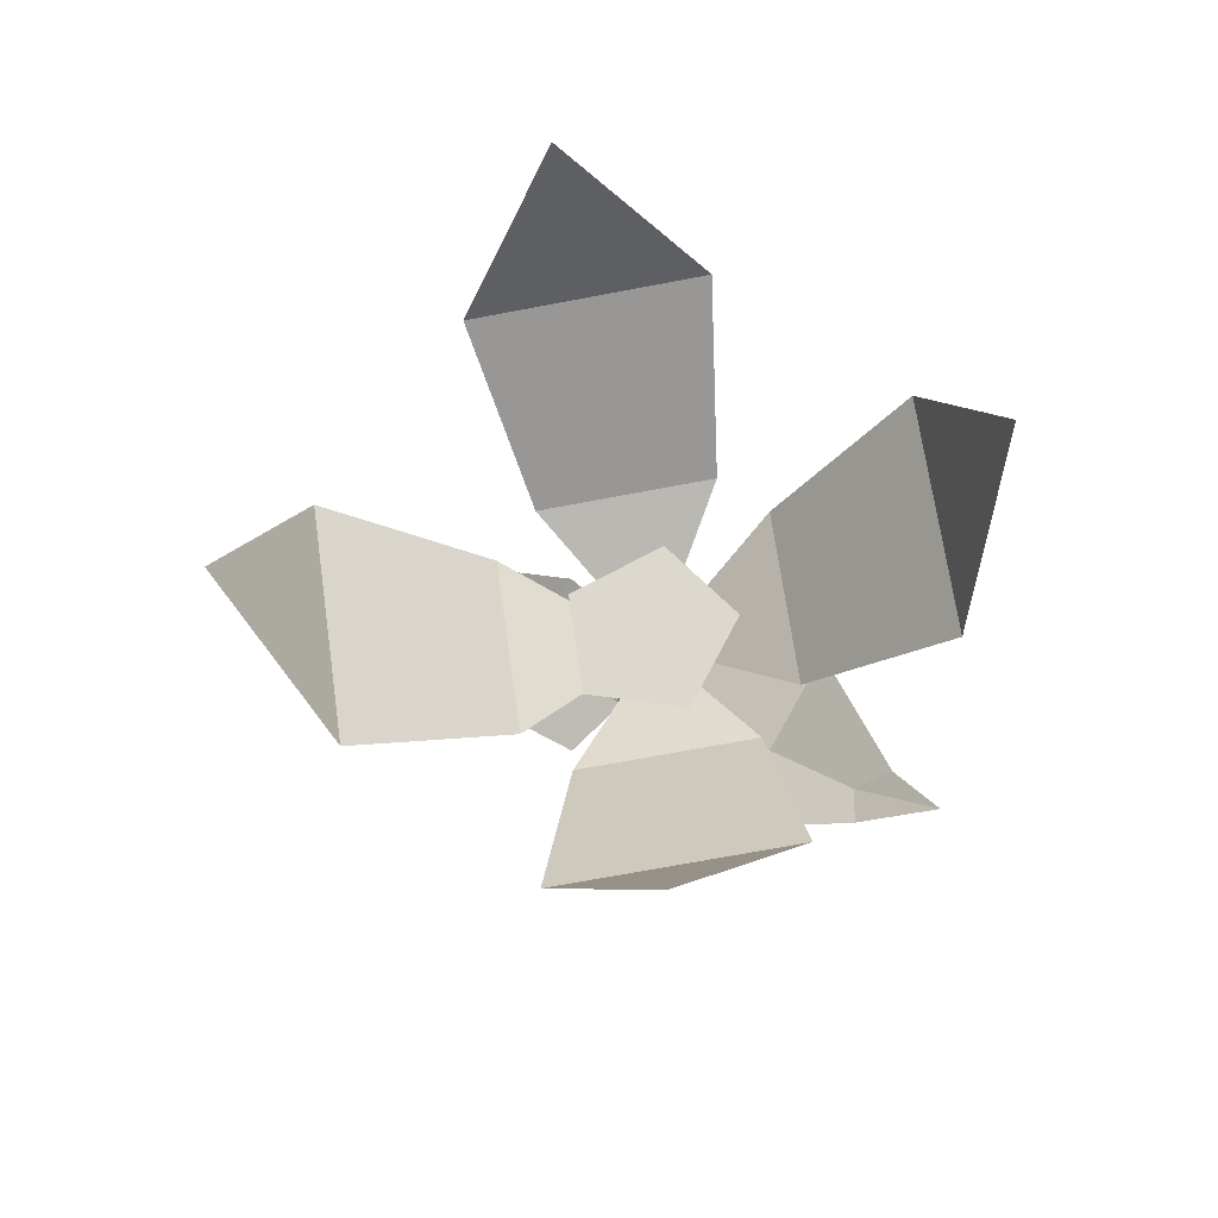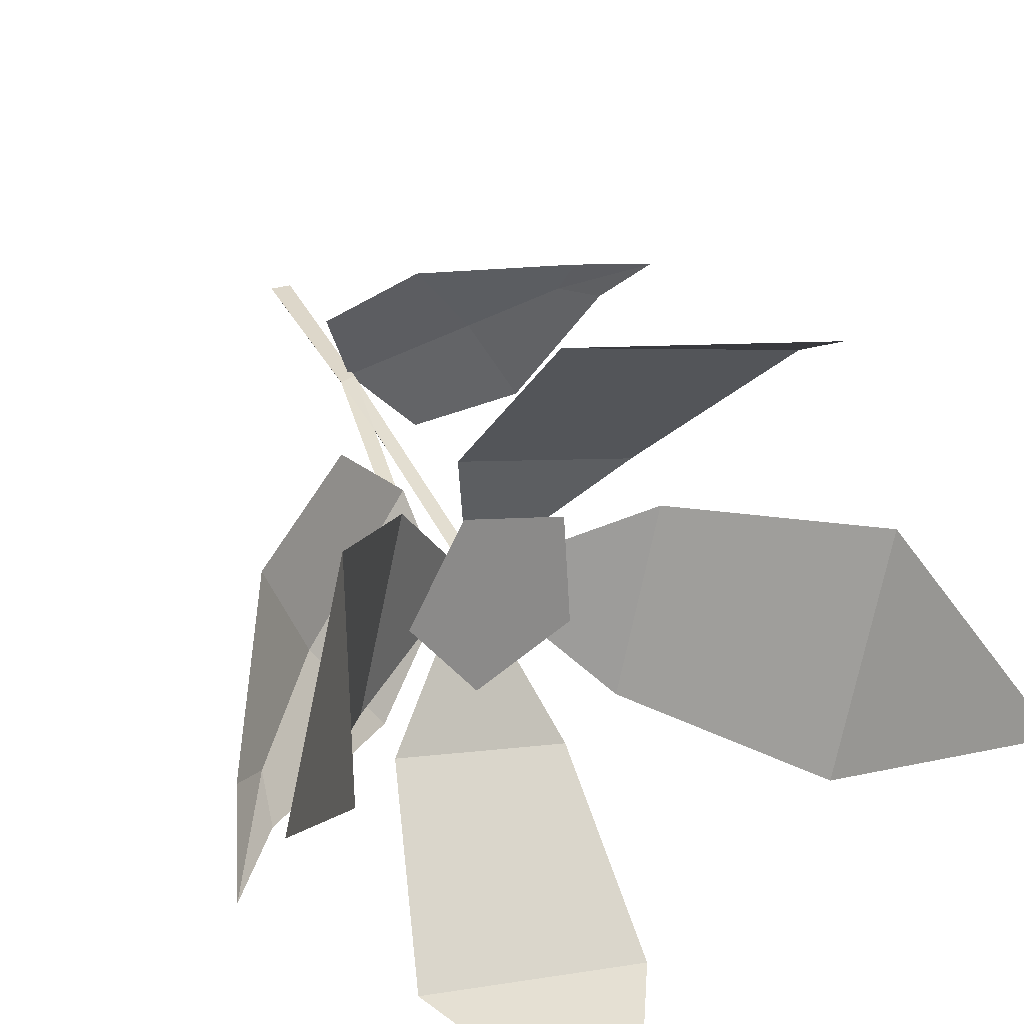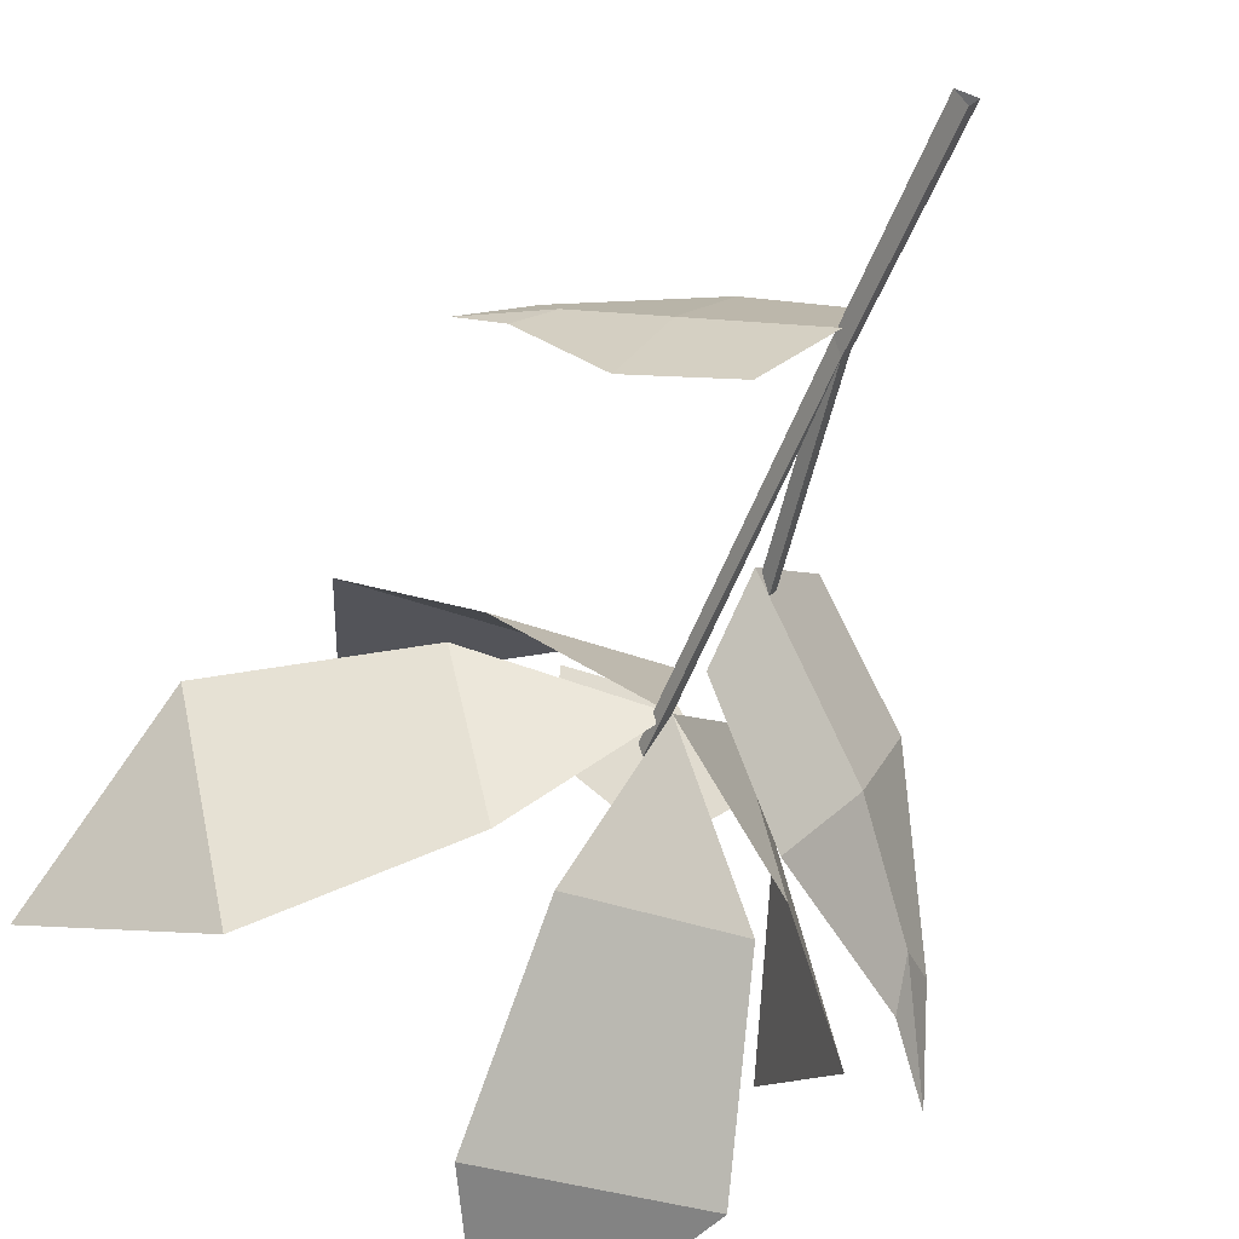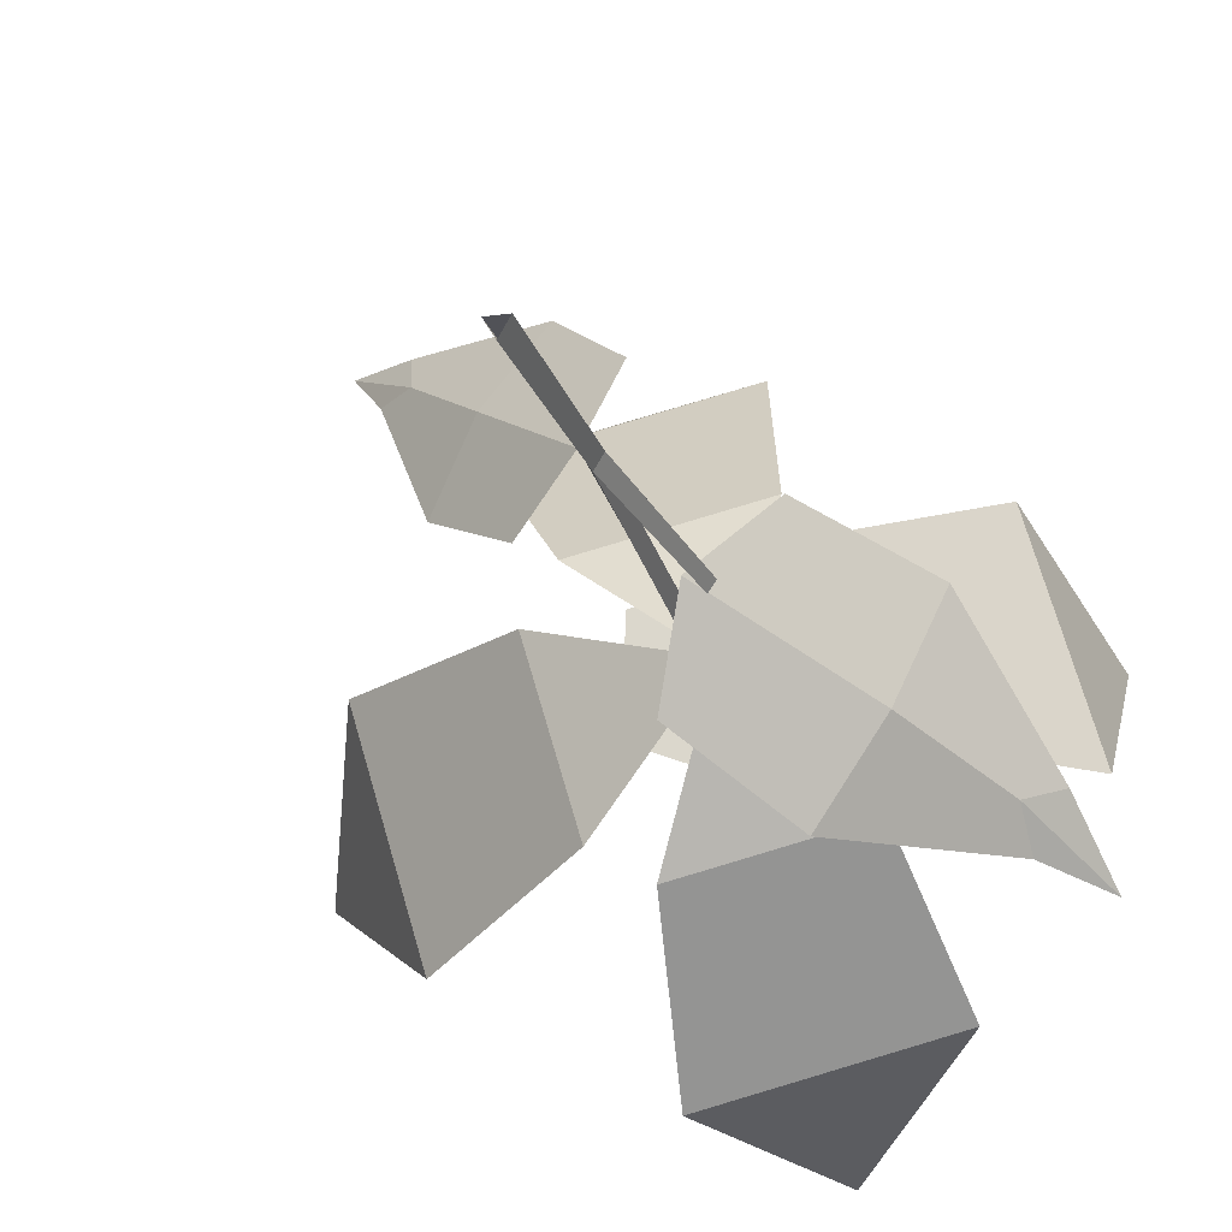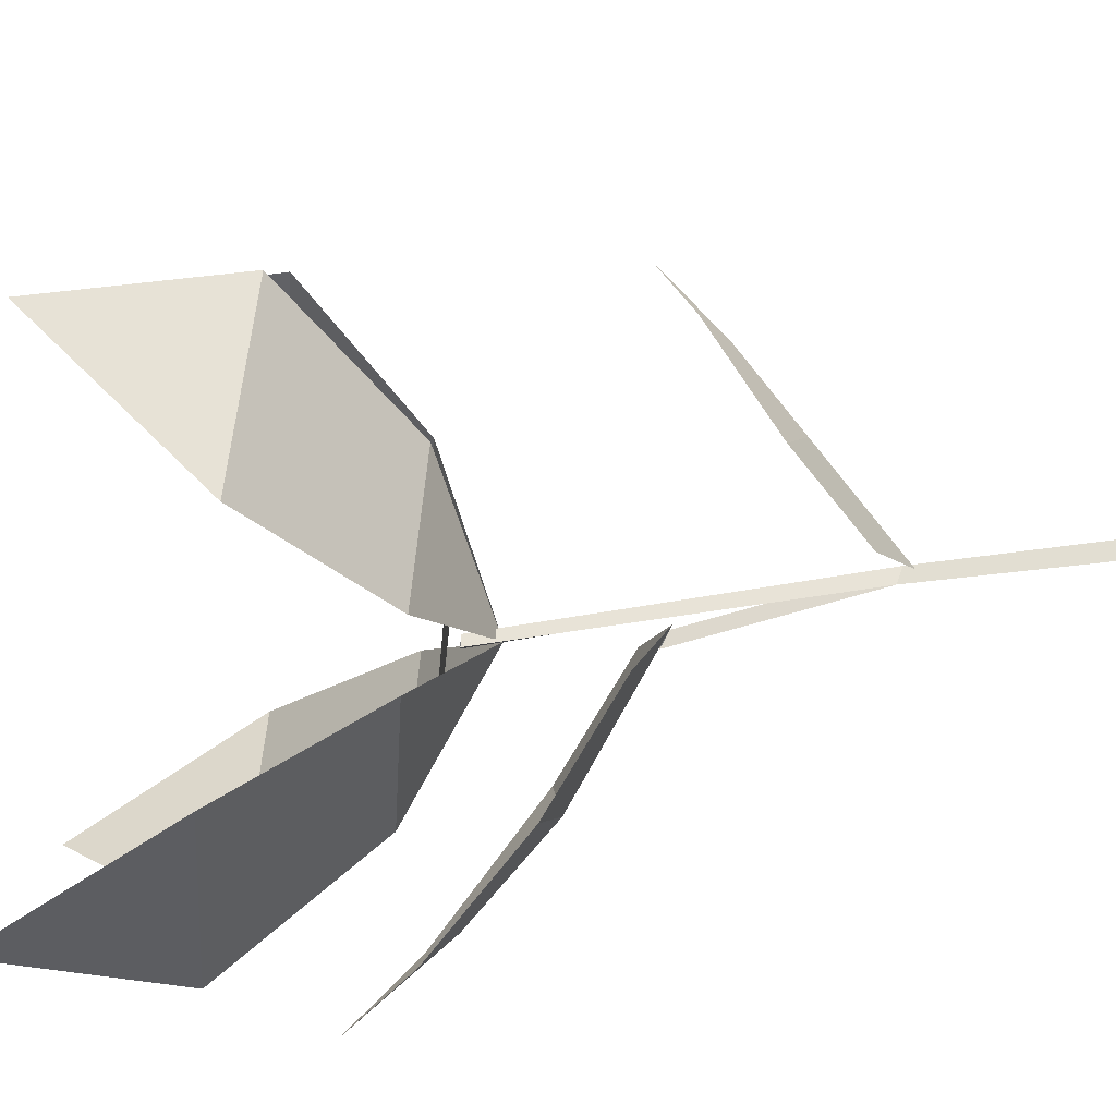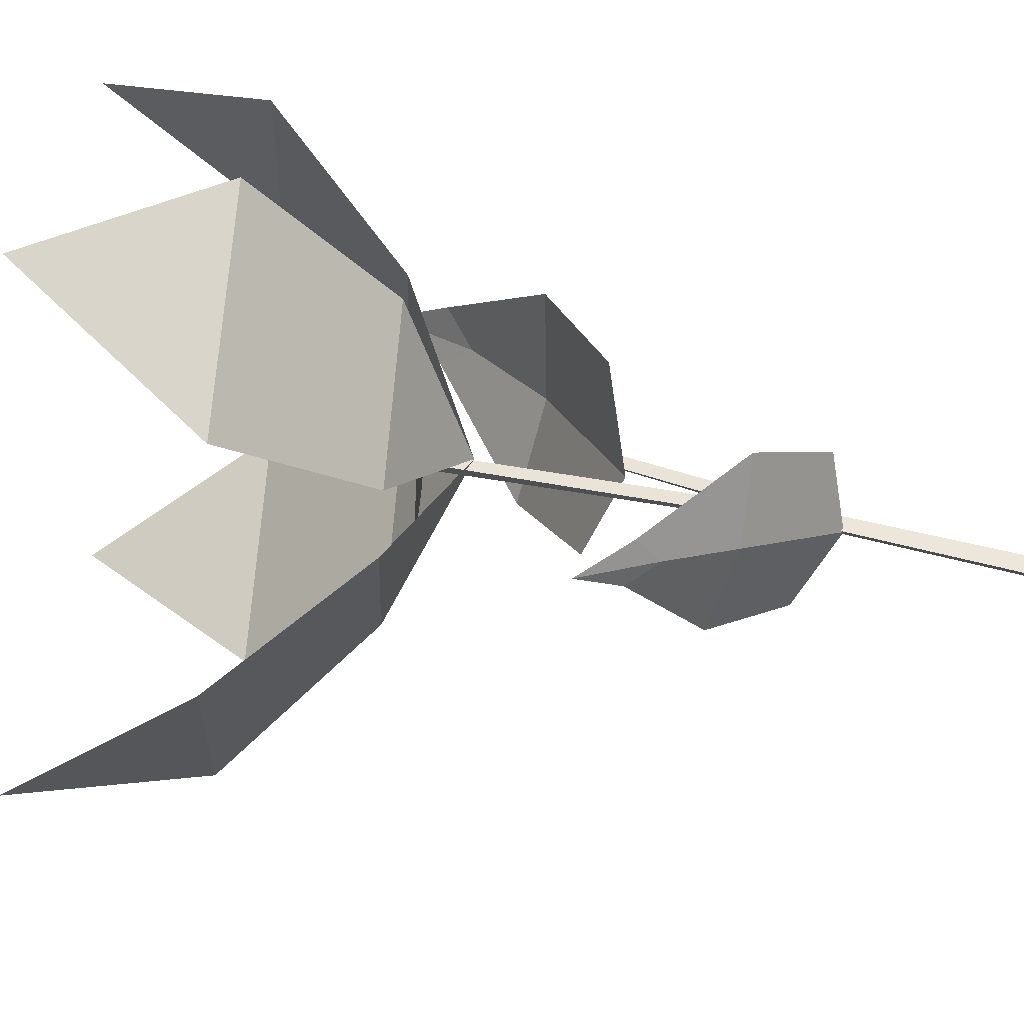
<metadata>
{"format":"obj","ext":"obj","renderer":"f3d","projection":"perspective","resolution":1024,"background":"white","views":[{"elev":77.5,"azim":65.6,"up":"+Y"},{"elev":30.5,"azim":156.9,"up":"+Z"},{"elev":-52.7,"azim":-22.7,"up":"+Z"},{"elev":-21.1,"azim":14.1,"up":"+Z"},{"elev":-56.2,"azim":-83.9,"up":"+Z"},{"elev":52.9,"azim":-75.6,"up":"+Z"}]}
</metadata>
<code>
g Flower_a_OneS_08
v 0.01994 0.3649 -0.06703
v -0.03961 0.3527 -0.04498
v -0.03682 0.3498 0.01955
v 0.02445 0.3602 0.03739
v 0.05953 0.3695 -0.01612
v -0.197 0.4225 0.01406
v -0.1581 0.4372 -0.1282
v -0.2366 0.5277 -0.0631
v 0.01084 0.3306 -0.01576
v -0.09069 0.3556 0.017
v -0.06148 0.3666 -0.08976
v 0.01182 0.4525 0.1783
v -0.1286 0.4287 0.1374
v -0.08876 0.5411 0.2036
v 0.03358 0.3752 0.0817
v -0.07183 0.3573 0.05101
v 0.1716 0.4931 -0.03219
v 0.1326 0.4785 0.11
v 0.1724 0.5972 0.05597
v 0.0961 0.3934 -0.04389
v 0.06689 0.3824 0.06287
v -0.03725 0.4631 -0.1964
v 0.1032 0.487 -0.1556
v 0.02458 0.5839 -0.2107
v -0.02817 0.3738 -0.1086
v 0.07724 0.3917 -0.07791
v 0 0 -0.007
v 0.02408 0.2525 -0.01545
v 0.006062 0 0.0035
v 0.02822 0.2538 -0.008471
v -0.006062 0 0.0035
v 0.01822 0.2466 -0.007475
v 0.003634 0.1309 -0.006136
v 0.008699 0.1315 0.002636
v -0.00143 0.1268 0.002636
v 0.05528 0.3173 -0.1089
v 0.1214 0.3175 0.005396
v 0.1447 0.3884 -0.1049
v 0.1626 0.3881 -0.0724
v 0.1791 0.4324 -0.1128
v -0.001776 0.2653 -0.0673
v 0.05688 0.2654 0.03419
v 0.09438 0.3094 -0.05526
v 0.1423 0.3672 -0.08306
v 0.01407 0.2448 -0.008725
v -0.02488 0.171 0.08433
v -0.08188 0.1799 -4.4e-05
v -0.1022 0.2157 0.09515
v -0.1167 0.218 0.07367
v -0.137 0.2403 0.09971
v 0.01722 0.1336 0.04498
v -0.03337 0.1415 -0.02992
v -0.05699 0.1683 0.04383
v -0.09801 0.2026 0.07517
v -0.000141 0.1207 0.000385
v 0.008156 0.1853 -0.002296
v 0.004863 0.3514 -0.02591
v 0.002529 0.3509 -0.01756
v 0.01083 0.3528 -0.01868
f 2 3 4 5
f 1 2 5
f 6 7 8
f 7 6 10 11
f 11 10 9
f 12 13 14
f 13 12 15 16
f 16 15 9
f 17 18 19
f 18 17 20 21
f 21 20 9
f 22 23 24
f 23 22 25 26
f 26 25 9
f 33 28 30 34
f 34 56 35
f 56 33 57 59
f 31 35 33 27
f 29 34 35 31
f 27 33 34 29
f 43 37 39 44
f 44 39 40
f 43 36 41 45
f 37 43 45 42
f 36 43 44 38
f 38 44 40
f 53 47 49 54
f 54 49 50
f 53 46 51 55
f 47 53 55 52
f 46 53 54 48
f 48 54 50
f 33 56 32 28
f 56 34 30 32
f 33 35 58 57
f 35 56 59 58

</code>
